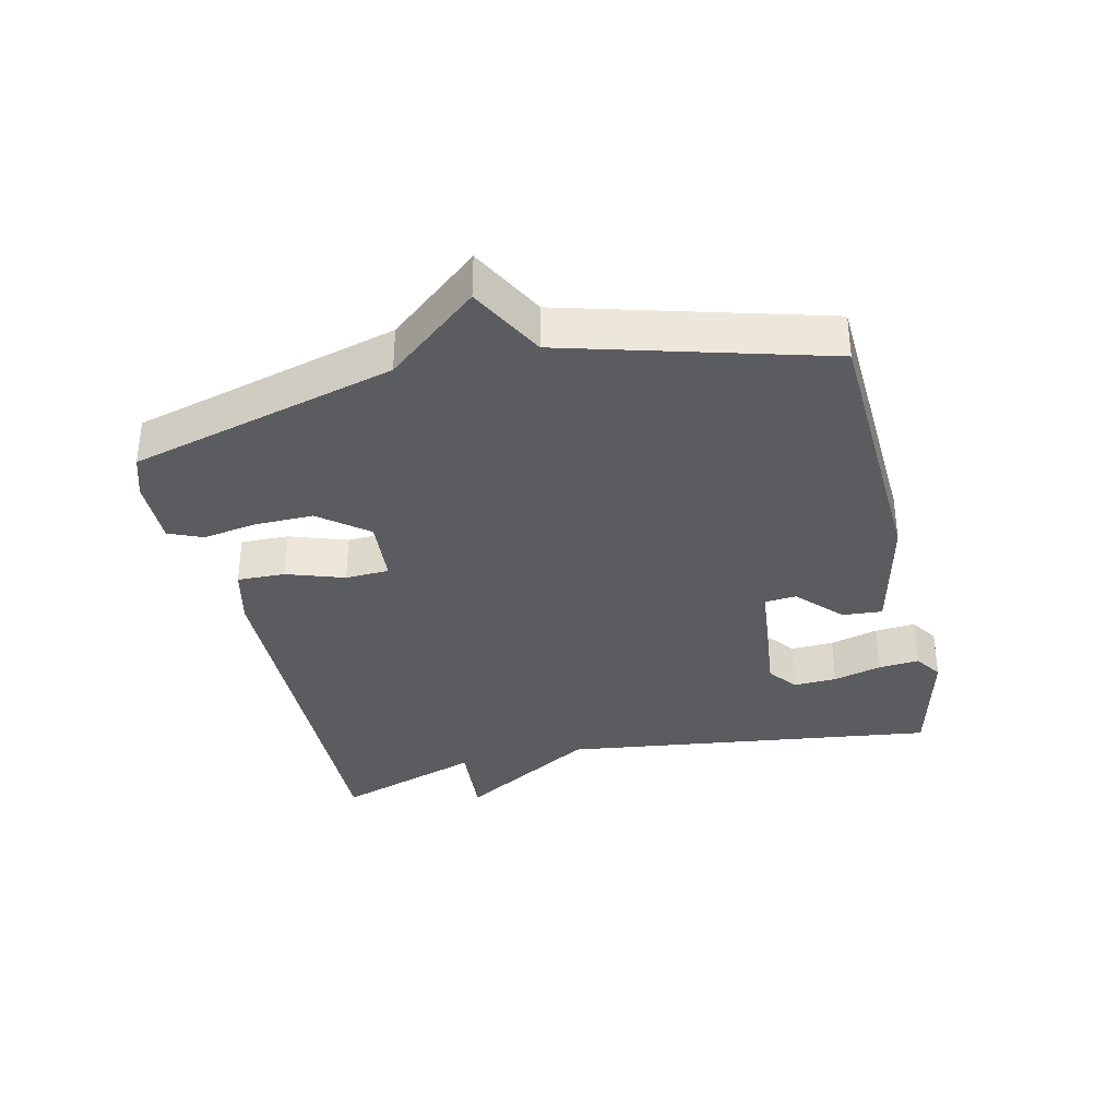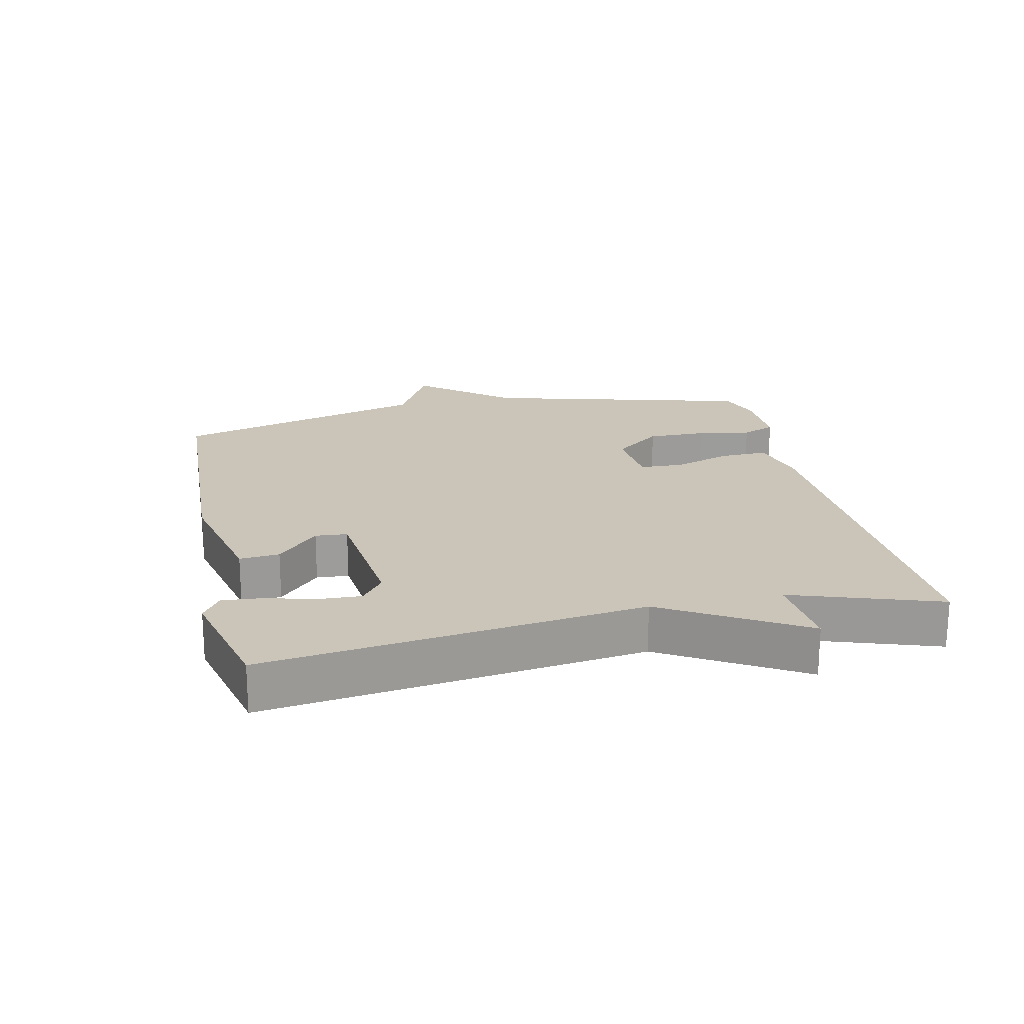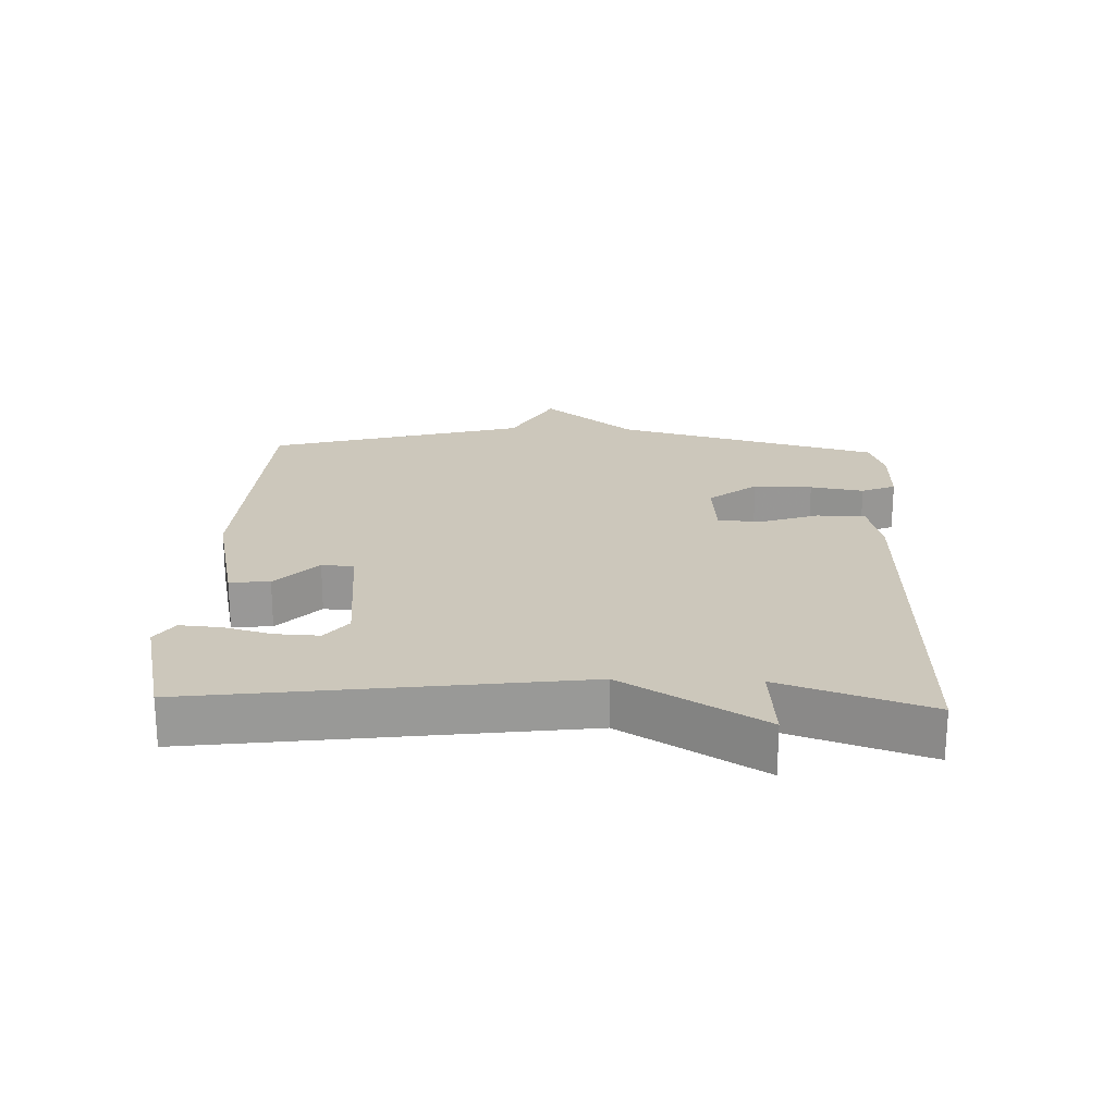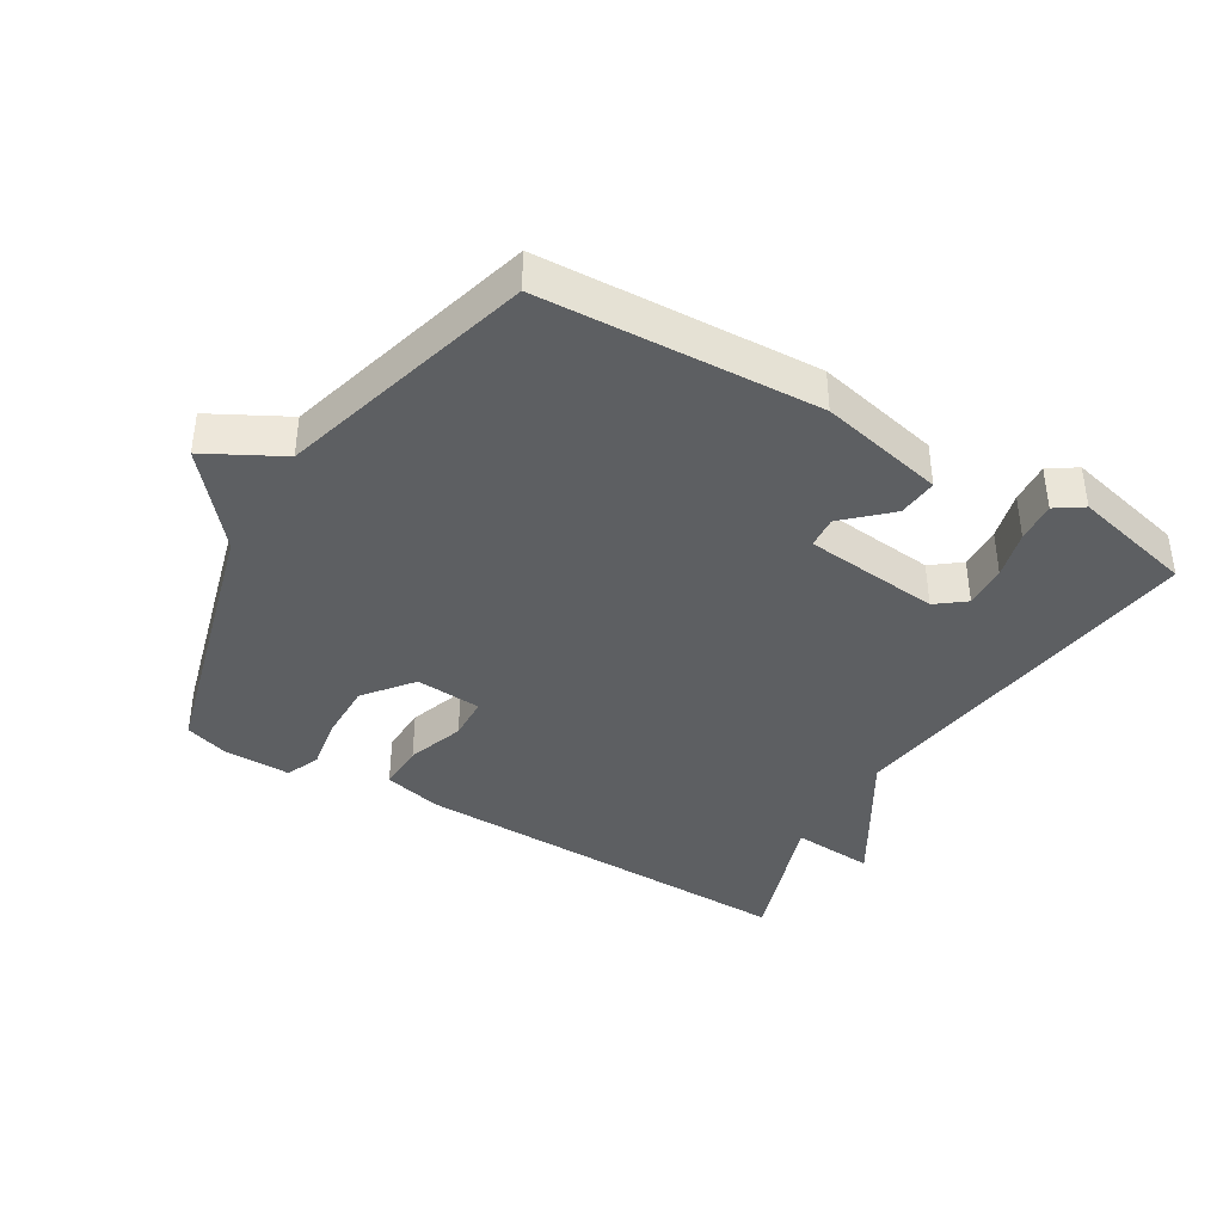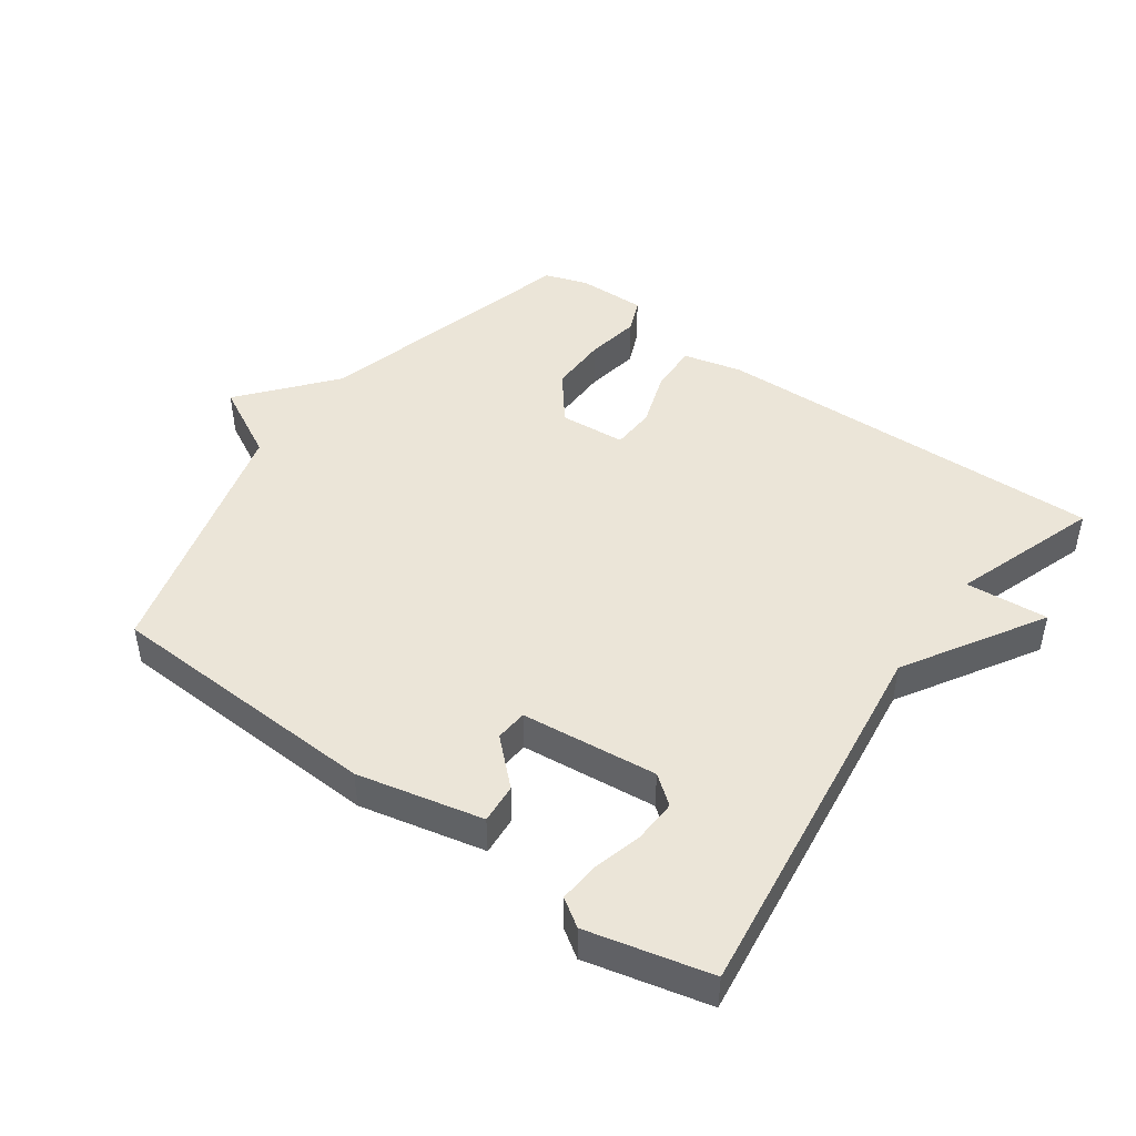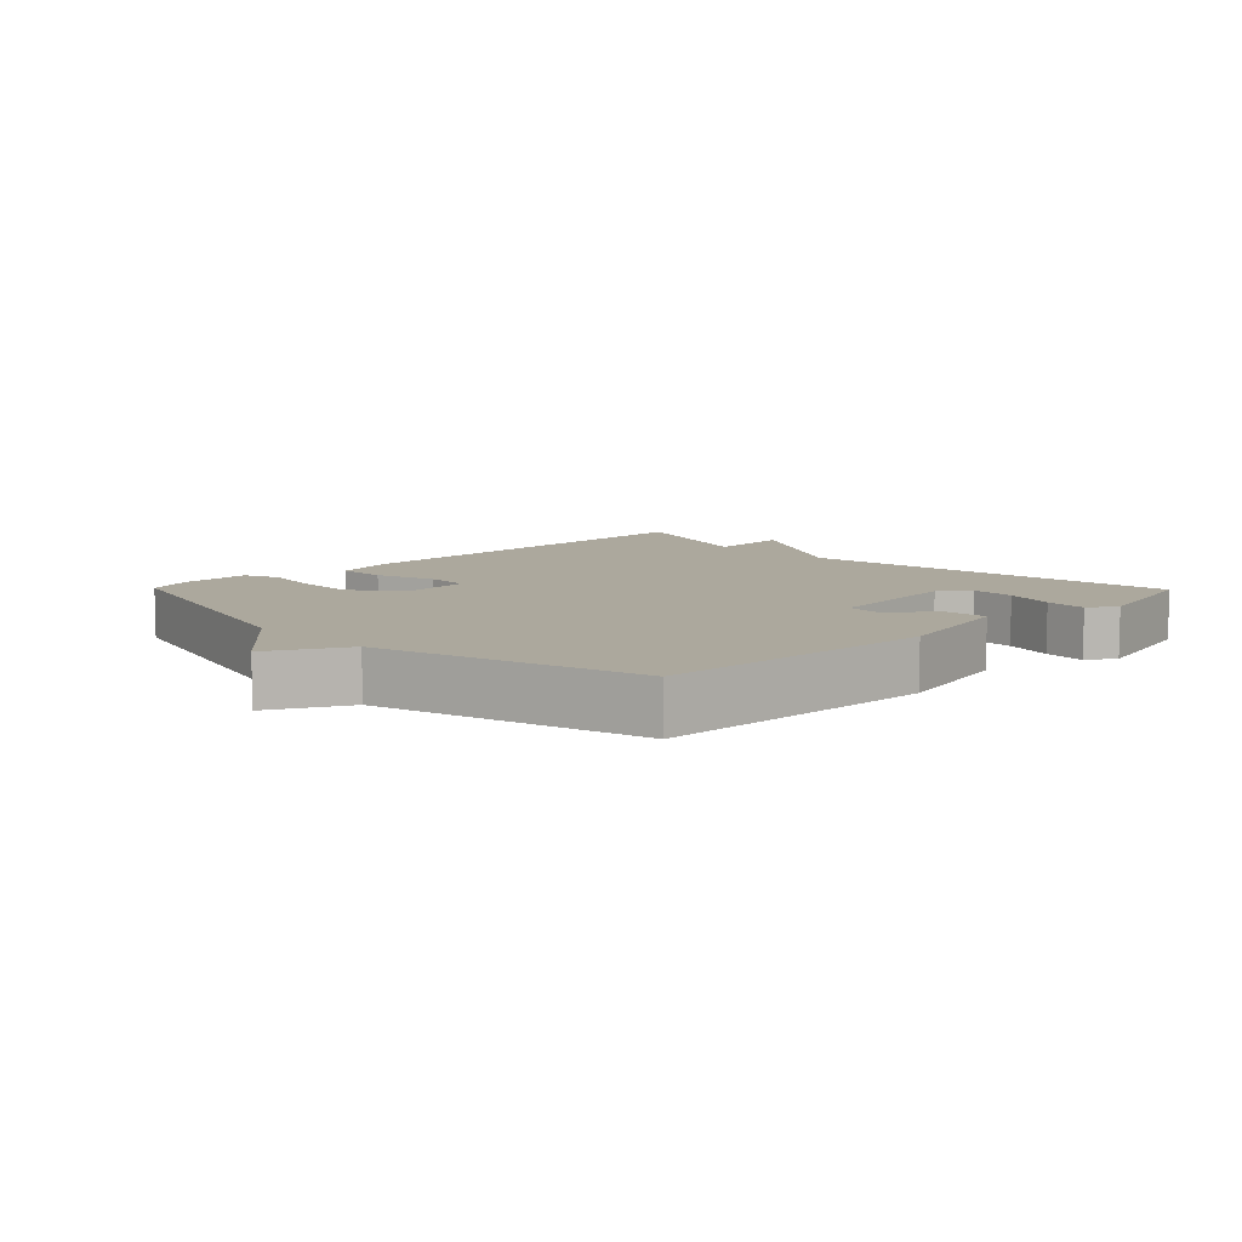
<metadata>
{"format":"obj","ext":"obj","renderer":"f3d","projection":"perspective","resolution":1024,"background":"white","views":[{"elev":-35.0,"azim":103.1,"up":"+Y"},{"elev":20.3,"azim":-102.4,"up":"+Y"},{"elev":21.6,"azim":-87.9,"up":"+Y"},{"elev":-39.5,"azim":149.3,"up":"+Y"},{"elev":46.0,"azim":-144.2,"up":"+Y"},{"elev":8.6,"azim":135.7,"up":"+Y"}]}
</metadata>
<code>
v -0.5 0.07 -0.5
v -0.424 0.07 0.076
v -0.55 0.07 0.286
v -0.424 0.07 0.276
v -0.5 0.07 0.5
v 0.103 0.07 0.485
v 0.193 0.07 0.463
v 0.191 0.07 0.39
v 0.161 0.07 0.302
v 0.164 0.07 0.235
v 0.265 0.07 0.227
v 0.323 0.07 0.3
v 0.322 0.07 0.39
v 0.308 0.07 0.472
v 0.33 0.07 0.524
v 0.434 0.07 0.522
v 0.5 0.07 0.5
v 0.61 0.07 0.093
v 0.725 0.07 -0.046
v 0.61 0.07 -0.107
v 0.5 0.07 -0.5
v 0.076 0.07 -0.519
v -0.115 0.07 -0.476
v -0.11 0.07 -0.415
v -0.043 0.07 -0.352
v -0.047 0.07 -0.303
v -0.255 0.07 -0.281
v -0.299 0.07 -0.315
v -0.296 0.07 -0.381
v -0.276 0.07 -0.455
v -0.271 0.07 -0.517
v -0.313 0.07 -0.545
v -0.5 0 -0.5
v -0.424 0 0.076
v -0.55 0 0.286
v -0.424 0 0.276
v -0.5 0 0.5
v 0.103 0 0.485
v 0.193 0 0.463
v 0.191 0 0.39
v 0.161 0 0.302
v 0.164 0 0.235
v 0.265 0 0.227
v 0.323 0 0.3
v 0.322 0 0.39
v 0.308 0 0.472
v 0.33 0 0.524
v 0.434 0 0.522
v 0.5 0 0.5
v 0.61 0 0.093
v 0.725 0 -0.046
v 0.61 0 -0.107
v 0.5 0 -0.5
v 0.076 0 -0.519
v -0.115 0 -0.476
v -0.11 0 -0.415
v -0.043 0 -0.352
v -0.047 0 -0.303
v -0.255 0 -0.281
v -0.299 0 -0.315
v -0.296 0 -0.381
v -0.276 0 -0.455
v -0.271 0 -0.517
v -0.313 0 -0.545
f 32 1 2
f 31 32 2
f 30 31 2
f 29 30 2
f 28 29 2
f 27 28 2
f 26 27 2
f 23 24 25
f 22 23 25
f 21 22 25
f 20 21 25
f 20 25 26
f 19 20 26
f 18 19 26
f 16 17 18
f 15 16 18
f 14 15 18
f 13 14 18
f 12 13 18
f 11 12 18 26
f 10 11 26 2
f 7 8 9
f 6 7 9
f 5 6 9
f 4 5 9
f 4 9 10 2
f 2 3 4
f 34 33 64
f 34 64 63
f 34 63 62
f 34 62 61
f 34 61 60
f 34 60 59
f 34 59 58
f 57 56 55
f 57 55 54
f 57 54 53
f 57 53 52
f 58 57 52
f 58 52 51
f 58 51 50
f 50 49 48
f 50 48 47
f 50 47 46
f 50 46 45
f 50 45 44
f 58 50 44 43
f 34 58 43 42
f 41 40 39
f 41 39 38
f 41 38 37
f 41 37 36
f 34 42 41 36
f 36 35 34
f 1 33 34 2
f 2 34 35 3
f 3 35 36 4
f 4 36 37 5
f 5 37 38 6
f 6 38 39 7
f 7 39 40 8
f 8 40 41 9
f 9 41 42 10
f 10 42 43 11
f 11 43 44 12
f 12 44 45 13
f 13 45 46 14
f 14 46 47 15
f 15 47 48 16
f 16 48 49 17
f 17 49 50 18
f 18 50 51 19
f 19 51 52 20
f 20 52 53 21
f 21 53 54 22
f 22 54 55 23
f 23 55 56 24
f 24 56 57 25
f 25 57 58 26
f 26 58 59 27
f 27 59 60 28
f 28 60 61 29
f 29 61 62 30
f 30 62 63 31
f 31 63 64 32
f 32 64 33 1

</code>
